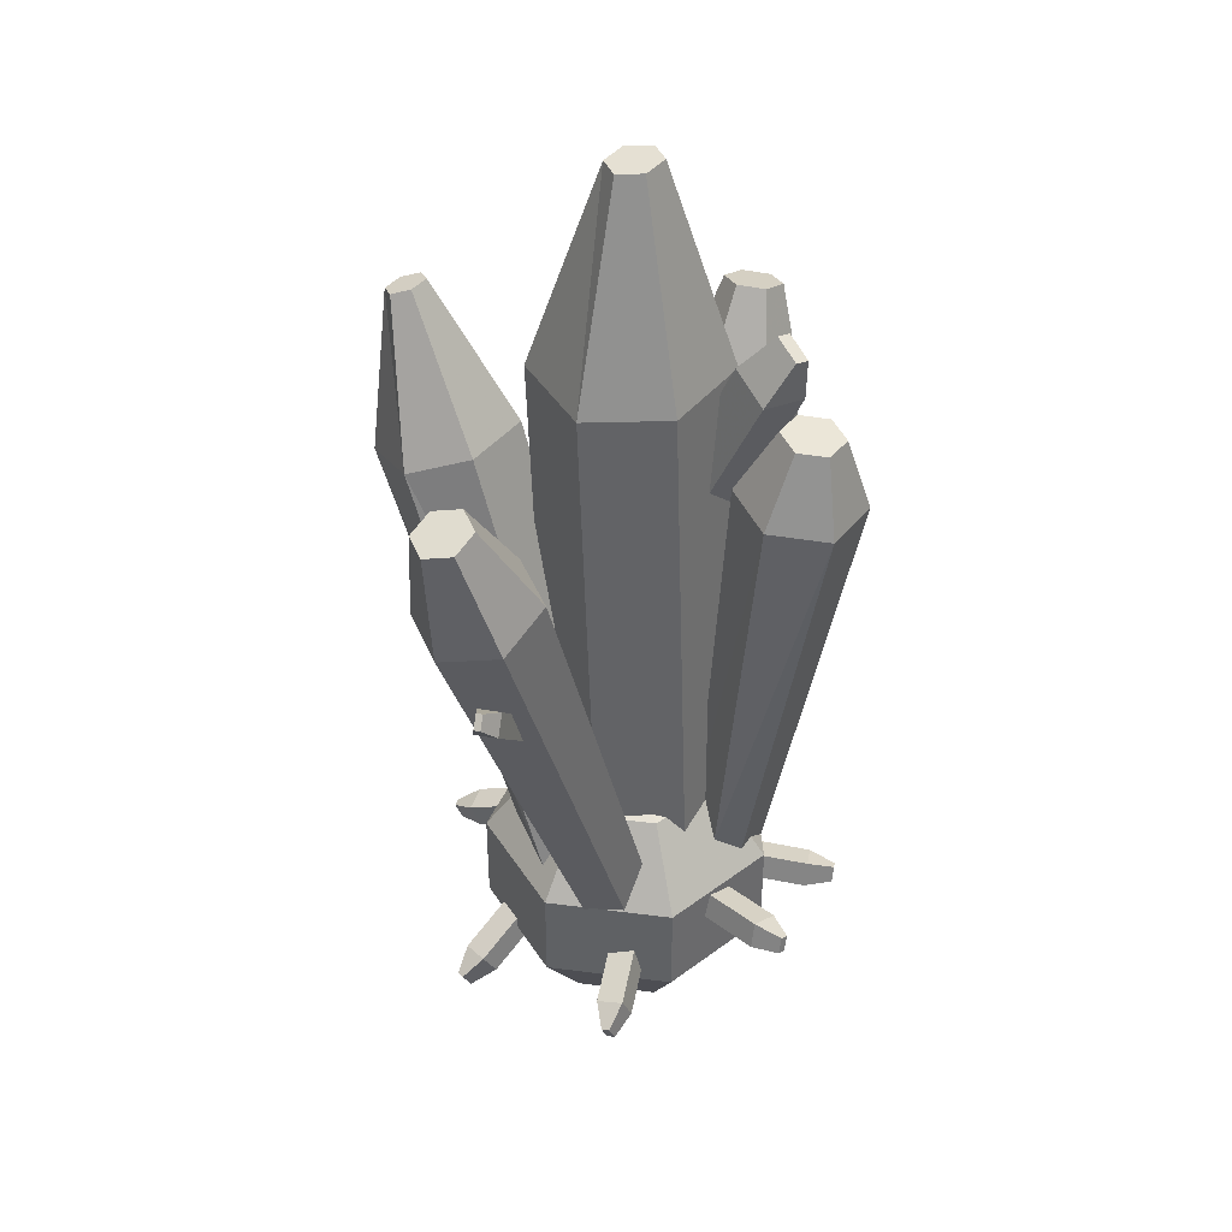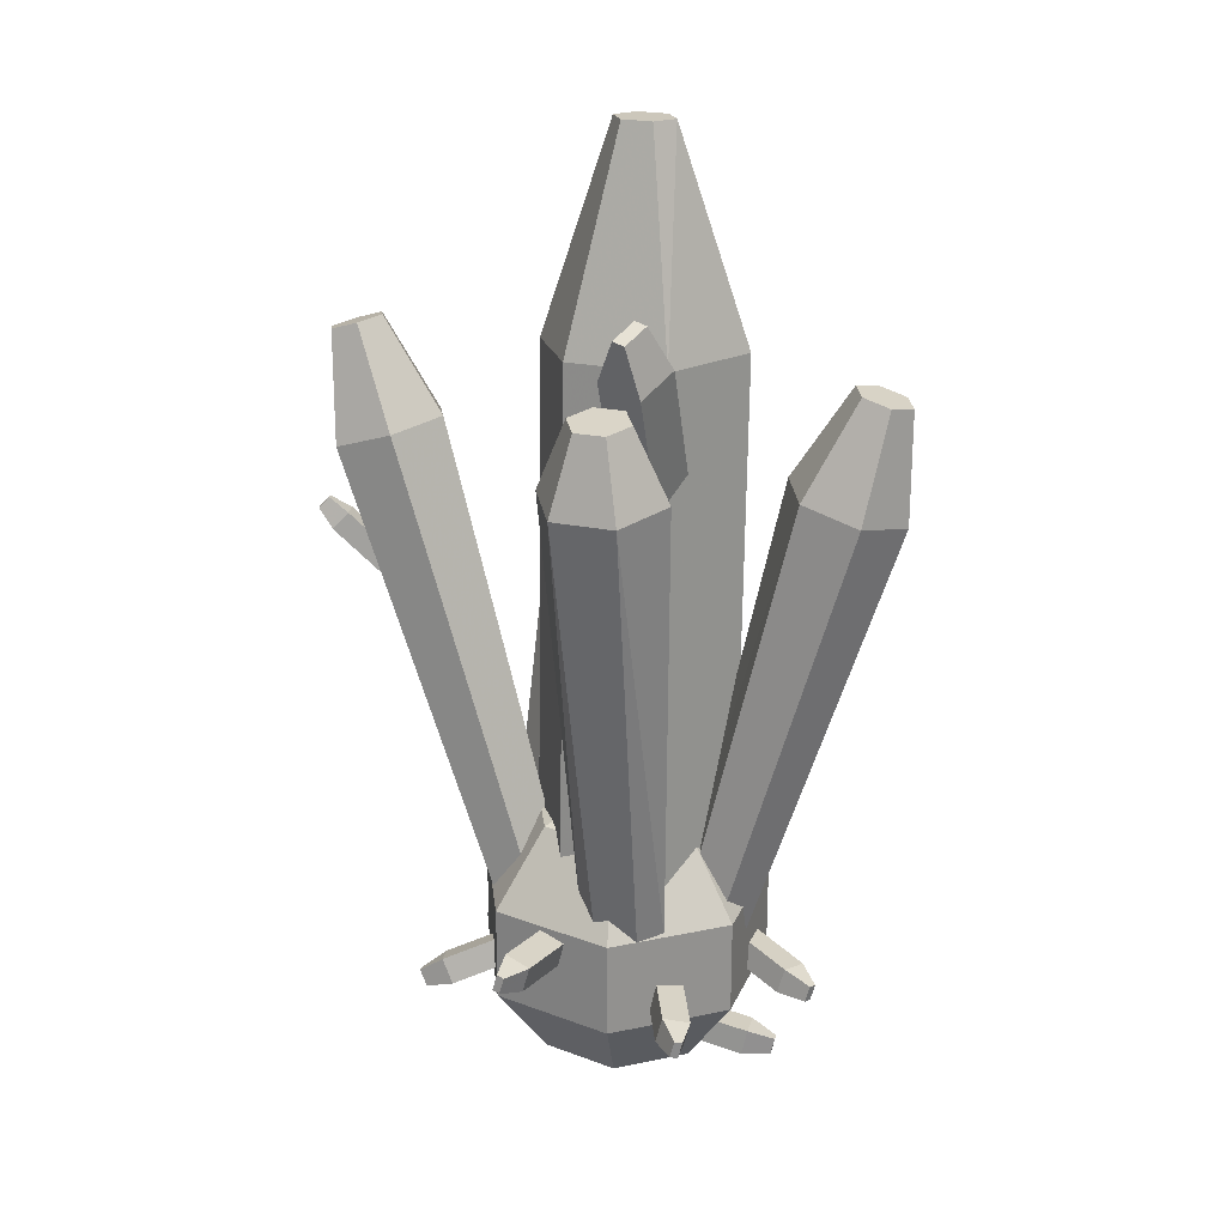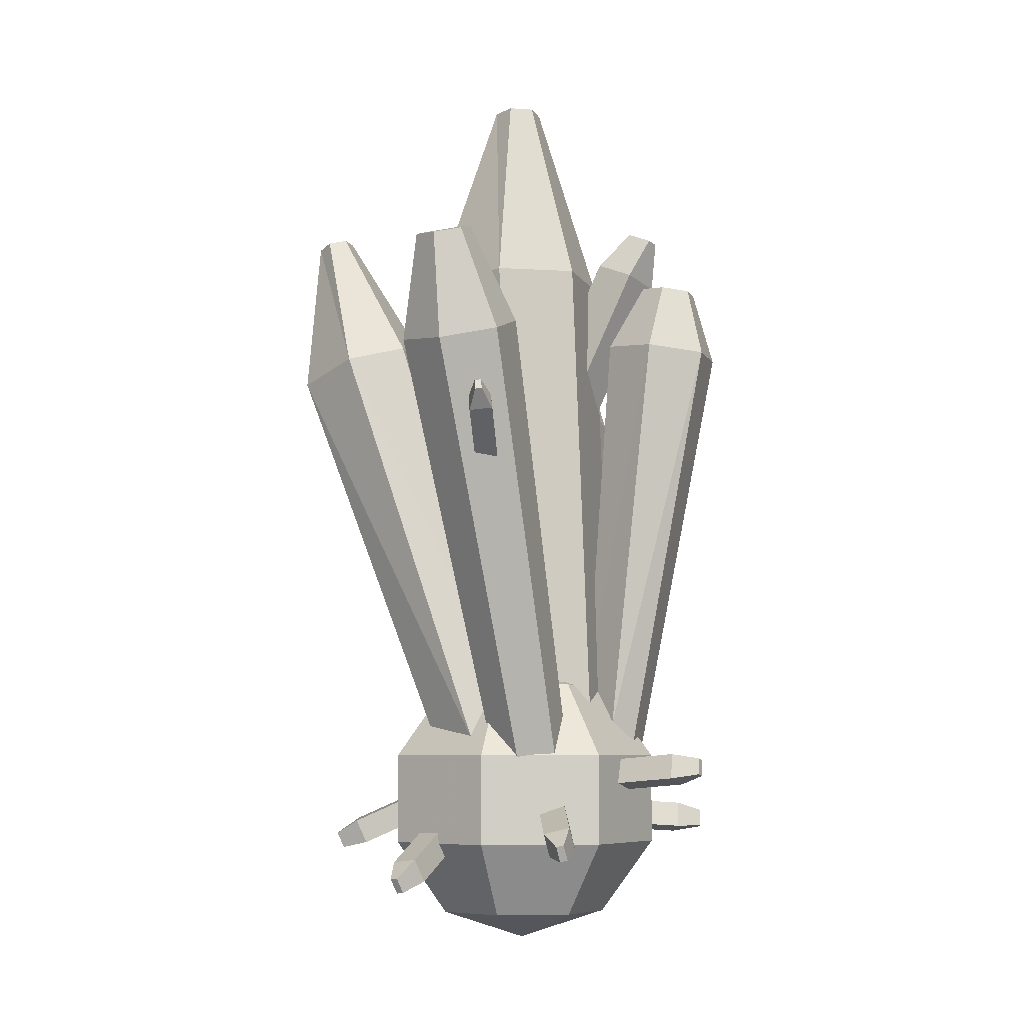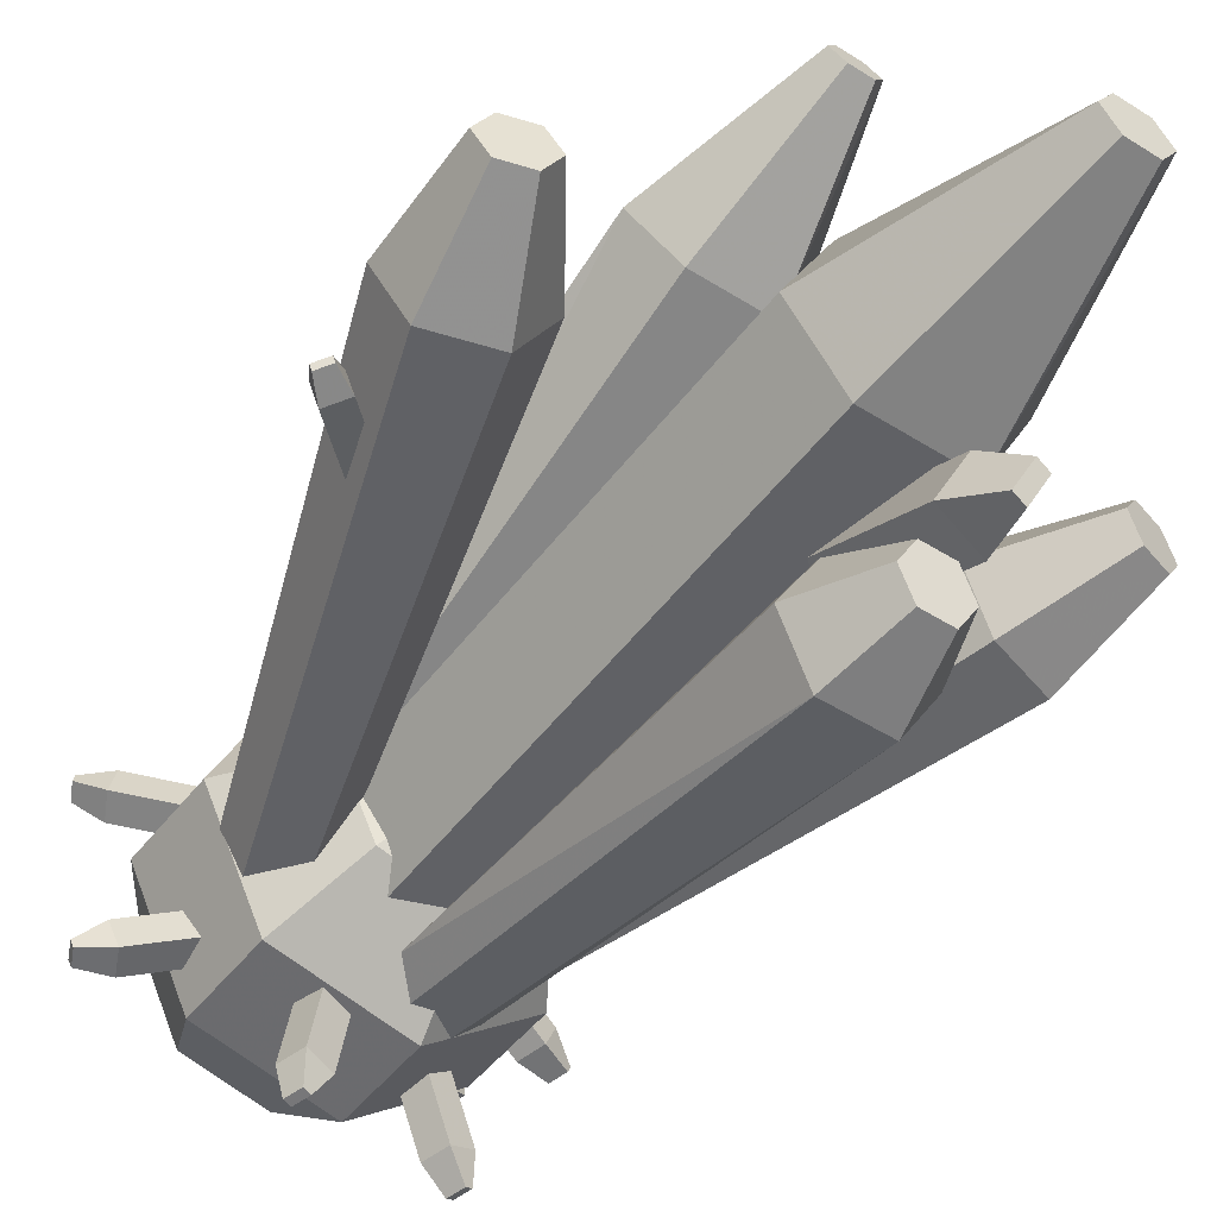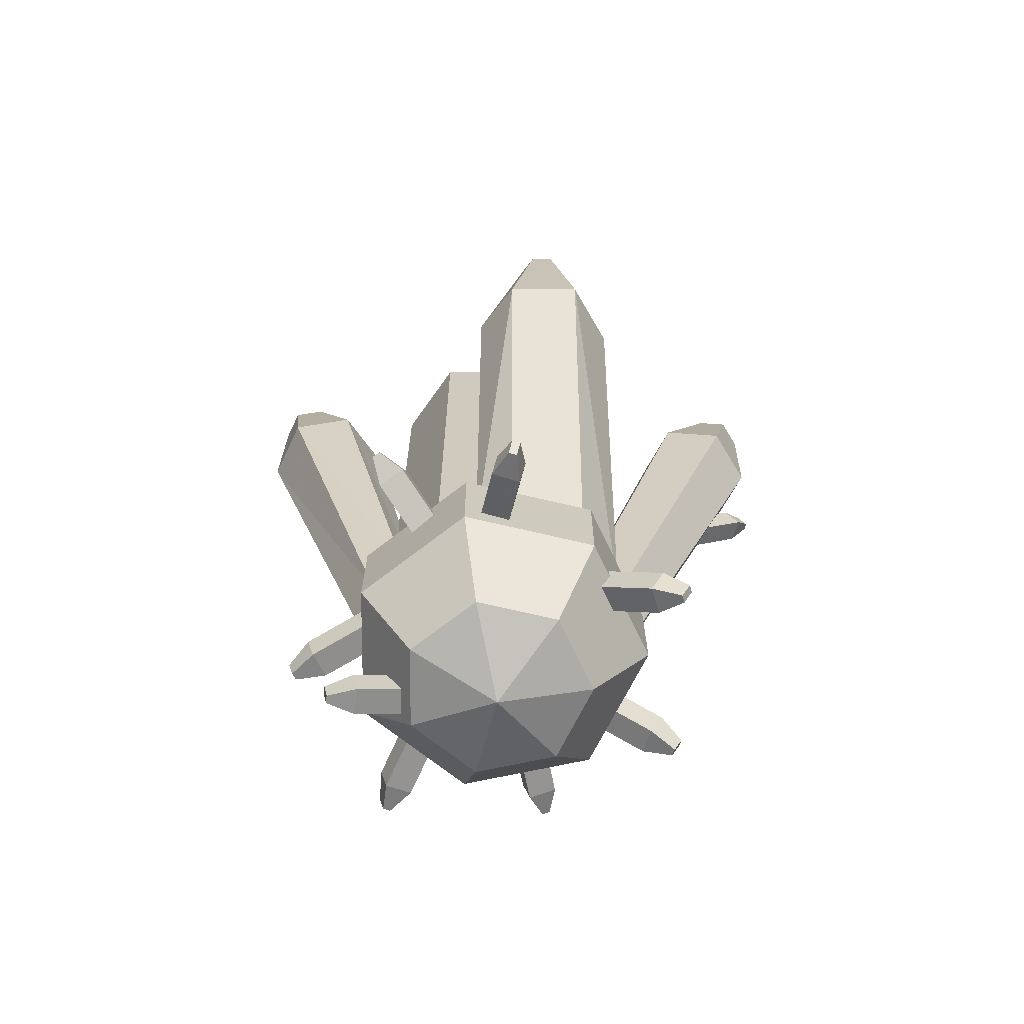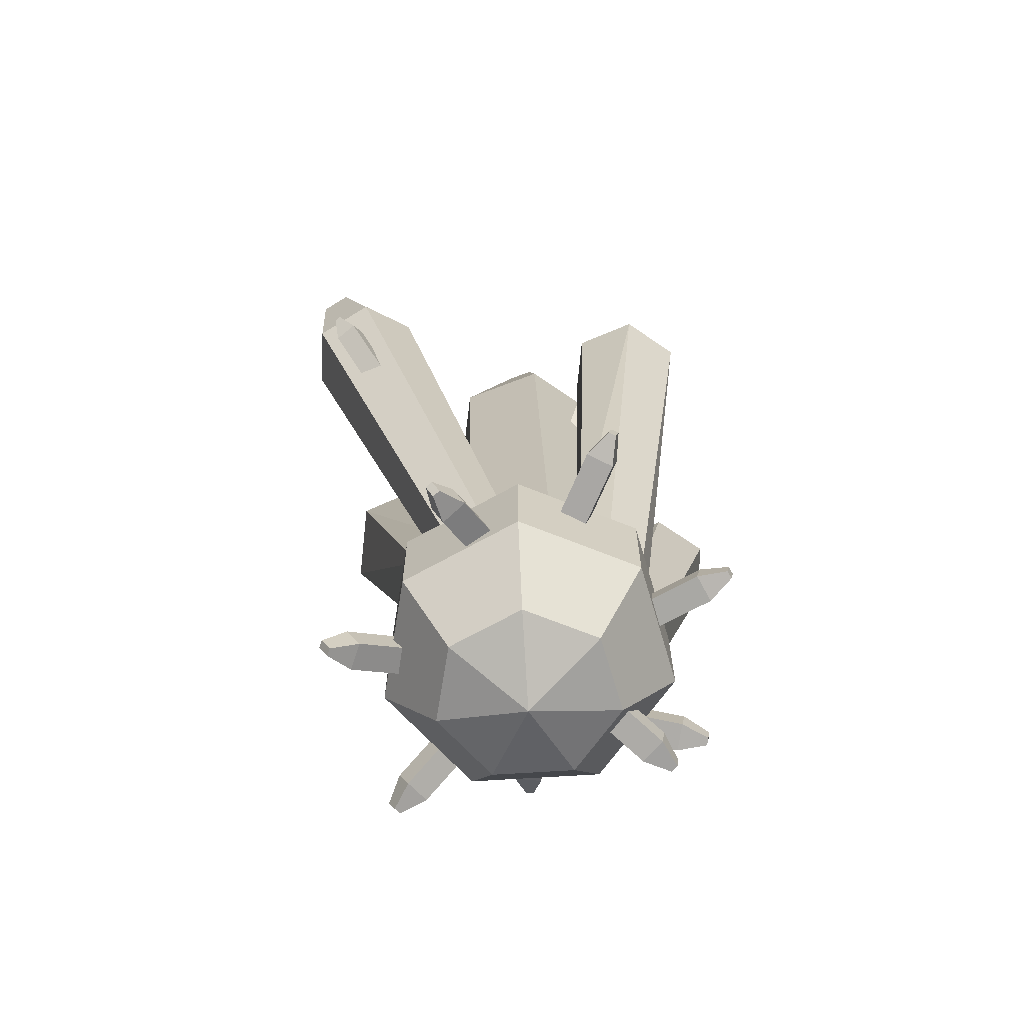
<metadata>
{"format":"obj","ext":"obj","renderer":"f3d","projection":"perspective","resolution":1024,"background":"white","views":[{"elev":40.3,"azim":124.8,"up":"+Y"},{"elev":23.5,"azim":-160.8,"up":"+Y"},{"elev":-6.9,"azim":107.2,"up":"+Y"},{"elev":-47.5,"azim":144.4,"up":"+Z"},{"elev":-69.2,"azim":-0.5,"up":"+Y"},{"elev":-67.5,"azim":145.1,"up":"+Y"}]}
</metadata>
<code>
v -0.02553 0.4171 -0.245
v -0.1076 0.386 -0.239
v -0.1473 0.3893 -0.2009
v -0.1088 0.5013 -0.1411
v -0.02409 0.5415 -0.1442
v 0.01635 0.4552 -0.2087
v -0.007334 1.259 -0.4081
v -0.1265 1.259 -0.4081
v -0.1861 1.271 -0.3056
v -0.1265 1.283 -0.2031
v -0.007334 1.283 -0.2031
v 0.05225 1.271 -0.3056
v -0.03786 1.403 -0.372
v -0.09597 1.403 -0.372
v -0.125 1.409 -0.3221
v -0.09597 1.415 -0.2721
v -0.03786 1.415 -0.2721
v -0.0088 1.409 -0.3221
v 0.1646 0.5348 -0.008381
v 0.02368 0.5807 0.005863
v -0.04677 0.5363 0.1311
v 0.02368 0.5033 0.1737
v 0.1646 0.4451 0.151
v 0.235 0.4222 0.03702
v 0.1646 1.271 0.22
v 0.02368 1.271 0.22
v -0.04677 1.232 0.3469
v 0.02368 1.201 0.4454
v 0.1646 1.201 0.4454
v 0.235 1.241 0.3186
v 0.1155 1.536 0.3776
v 0.0728 1.536 0.3776
v 0.05146 1.527 0.4074
v 0.0728 1.518 0.4373
v 0.1155 1.518 0.4373
v 0.1368 1.527 0.4074
v 0.2121 0.3857 -0.1367
v 0.1563 0.4679 -0.1381
v 0.1306 0.5357 -0.06624
v 0.1683 0.5281 0.008299
v 0.2282 0.4476 0.005622
v 0.2478 0.378 -0.06721
v 0.5143 1.226 -0.1063
v 0.4038 1.262 -0.1114
v 0.3423 1.275 -0.0135
v 0.3912 1.252 0.08945
v 0.5016 1.216 0.09452
v 0.5632 1.203 -0.003351
v 0.5445 1.426 -0.04107
v 0.4919 1.443 -0.04348
v 0.4627 1.449 0.00308
v 0.4859 1.438 0.05206
v 0.5385 1.421 0.05447
v 0.5678 1.415 0.00791
v 0.0646 0.487 -0.1723
v -0.1237 0.4459 -0.1739
v -0.2179 0.4392 0.003506
v -0.1237 0.4848 0.1433
v 0.0646 0.5345 0.1451
v 0.1588 0.5313 -0.03264
v 0.0646 1.442 -0.1366
v -0.1237 1.442 -0.1366
v -0.2179 1.435 0.04078
v -0.1237 1.43 0.1786
v 0.0646 1.43 0.1786
v 0.1588 1.437 0.001242
v -0.001055 1.839 -0.02551
v -0.05809 1.839 -0.02551
v -0.0866 1.837 0.01623
v -0.05809 1.835 0.05798
v -0.001055 1.835 0.05798
v 0.02746 1.837 0.01623
v -0.1762 0.4971 -0.08445
v -0.233 0.4141 -0.09238
v -0.2526 0.3211 -0.03032
v -0.2419 0.4036 0.0417
v -0.1851 0.4866 0.04962
v -0.1529 0.5355 -0.0134
v -0.3407 1.207 -0.06584
v -0.4525 1.177 -0.07564
v -0.5151 1.154 0.01968
v -0.4658 1.161 0.1248
v -0.354 1.192 0.1346
v -0.2914 1.215 0.03927
v -0.4278 1.391 -0.004104
v -0.481 1.376 -0.008764
v -0.5108 1.365 0.03658
v -0.4873 1.369 0.08659
v -0.4341 1.383 0.09125
v -0.4044 1.394 0.0459
v 0.1087 0.05665 -0.1363
v -0.0388 0.05665 -0.17
v -0.1571 0.05665 -0.07565
v -0.1571 0.05665 0.07565
v -0.0388 0.05665 0.17
v 0.1087 0.05665 0.1363
v 0.1744 0.05665 0
v 0.1759 0.205 -0.2206
v -0.06277 0.205 -0.275
v -0.2542 0.205 -0.1224
v -0.2542 0.205 0.1224
v -0.06277 0.205 0.275
v 0.1759 0.205 0.2206
v 0.2821 0.205 0
v 0.1759 0.3883 -0.2206
v -0.06277 0.3883 -0.275
v -0.2542 0.3883 -0.1224
v -0.2542 0.3883 0.1224
v -0.06277 0.3883 0.275
v 0.1759 0.3883 0.2206
v 0.2821 0.3883 0
v 0.1087 0.5366 -0.1363
v -0.0388 0.5366 -0.17
v -0.1571 0.5366 -0.07565
v -0.1571 0.5366 0.07565
v -0.0388 0.5366 0.17
v 0.1087 0.5366 0.1363
v 0.1744 0.5366 0
v 0 0 0
v 0 0.5933 0
v -0.2274 0.3686 0.2747
v -0.1841 0.3772 0.3041
v -0.2237 0.4164 0.2552
v -0.1804 0.425 0.2846
v -0.1708 0.3842 0.1866
v -0.1275 0.3929 0.2159
v -0.1646 0.3304 0.1932
v -0.1231 0.3401 0.225
v -0.2417 0.3984 0.3214
v -0.2294 0.4008 0.3298
v -0.2269 0.4322 0.3169
v -0.2393 0.4298 0.3085
v 0.1155 0.3399 -0.3596
v 0.06534 0.3268 -0.3708
v 0.102 0.3898 -0.358
v 0.0519 0.3767 -0.3692
v 0.07747 0.3792 -0.2355
v 0.02733 0.3661 -0.2467
v 0.09091 0.3292 -0.2371
v 0.04077 0.3161 -0.2483
v 0.1057 0.3483 -0.4153
v 0.09137 0.3445 -0.4185
v 0.08253 0.3774 -0.4174
v 0.09686 0.3811 -0.4142
v -0.0132 0.2033 0.3589
v 0.03782 0.1977 0.3456
v -0.003053 0.2503 0.3781
v 0.04797 0.2447 0.3648
v -0.02701 0.3018 0.2647
v 0.02421 0.2958 0.2524
v -0.03258 0.2449 0.2672
v 0.01844 0.2393 0.2539
v 0.01682 0.1878 0.405
v 0.03139 0.1862 0.4012
v 0.03806 0.2171 0.4138
v 0.02348 0.2187 0.4176
v 0.2778 0.1247 0.1695
v 0.2924 0.131 0.1189
v 0.3011 0.1693 0.1818
v 0.3158 0.1756 0.1313
v 0.2031 0.2265 0.1606
v 0.2264 0.2277 0.1119
v 0.1865 0.178 0.1497
v 0.2101 0.1791 0.1011
v 0.3322 0.1083 0.1633
v 0.3364 0.1101 0.1489
v 0.3517 0.1393 0.157
v 0.3475 0.1375 0.1714
v 0.2913 0.1837 -0.1479
v 0.2776 0.1967 -0.1975
v 0.3139 0.2299 -0.142
v 0.3002 0.2429 -0.1916
v 0.2256 0.2687 -0.1075
v 0.2045 0.285 -0.1541
v 0.2194 0.2152 -0.1198
v 0.2001 0.2307 -0.1671
v 0.3361 0.1761 -0.1825
v 0.3322 0.1798 -0.1967
v 0.3471 0.2102 -0.1928
v 0.351 0.2065 -0.1787
v 0.5433 1.058 -0.05955
v 0.5309 1.063 -0.1019
v 0.5158 1.09 -0.04813
v 0.5034 1.094 -0.09051
v 0.4083 0.9885 -0.02765
v 0.3959 0.9931 -0.07004
v 0.4358 0.957 -0.03907
v 0.4234 0.9616 -0.08145
v 0.5663 1.095 -0.07884
v 0.5628 1.097 -0.09095
v 0.5447 1.117 -0.08345
v 0.5482 1.116 -0.07134
v -0.03478 1.449 -0.2415
v -0.1209 1.433 -0.2717
v -0.06791 1.483 -0.1647
v -0.154 1.467 -0.1948
v -0.06645 1.419 -0.1355
v -0.1489 1.243 -0.09272
v -0.02971 1.227 -0.1408
v -0.1144 1.15 -0.1429
v -0.07314 1.533 -0.2776
v -0.09773 1.529 -0.2862
v -0.1195 1.551 -0.2357
v -0.09491 1.556 -0.2271
v -0.2592 0.06877 -0.06004
v -0.2538 0.06582 -0.007374
v -0.2699 0.1193 -0.05612
v -0.2645 0.1163 -0.003452
v -0.2054 0.1334 -0.0619
v -0.2 0.1305 -0.009231
v -0.1766 0.08686 -0.06744
v -0.1729 0.08354 -0.01463
v -0.3108 0.06503 -0.03592
v -0.3093 0.06419 -0.02087
v -0.3163 0.09738 -0.01829
v -0.3179 0.09823 -0.03334
v -0.3241 0.2156 -0.05198
v -0.3469 0.2063 -0.005015
v -0.3371 0.2656 -0.04838
v -0.3599 0.2563 -0.001415
v -0.2541 0.284 -0.00444
v -0.253 0.28 0.05515
v -0.2526 0.2314 -0.0141
v -0.2515 0.2274 0.04547
v -0.3806 0.2107 -0.059
v -0.3872 0.208 -0.04559
v -0.3957 0.2409 -0.04322
v -0.3892 0.2435 -0.05664
v -0.1673 0.2331 -0.3105
v -0.214 0.2207 -0.2886
v -0.1798 0.2834 -0.3084
v -0.2265 0.2709 -0.2866
v -0.138 0.2899 -0.2154
v -0.1794 0.2783 -0.1818
v -0.1281 0.2393 -0.223
v -0.1692 0.2277 -0.1888
v -0.2079 0.2339 -0.3508
v -0.2212 0.2303 -0.3445
v -0.2294 0.2633 -0.3432
v -0.2161 0.2669 -0.3494
f 7 1 2 8
f 8 2 3 9
f 9 3 4 10
f 10 4 5 11
f 5 6 12 11
f 6 1 7 12
f 17 18 13 14 15 16
f 13 7 8 14
f 14 8 9 15
f 15 9 10 16
f 16 10 11 17
f 17 11 12 18
f 18 12 7 13
f 25 19 20 26
f 26 20 21 27
f 21 22 28 27
f 28 22 23 29
f 29 23 24 30
f 30 24 19 25
f 34 35 36 31 32 33
f 31 25 26 32
f 26 27 33 32
f 27 28 34 33
f 34 28 29 35
f 35 29 30 36
f 36 30 25 31
f 37 38 44 43
f 38 39 45 44
f 45 39 40 46
f 46 40 41 47
f 47 41 42 48
f 42 37 43 48
f 53 54 49 50 51 52
f 49 43 44 50
f 50 44 45 51
f 51 45 46 52
f 52 46 47 53
f 53 47 48 54
f 54 48 43 49
f 61 55 56 62
f 62 56 57 63
f 63 57 58 64
f 64 58 59 65
f 65 59 60 66
f 66 60 55 61
f 71 72 67 68 69 70
f 67 61 62 68
f 62 63 69 68
f 63 64 70 69
f 70 64 65 71
f 71 65 66 72
f 72 66 61 67
f 73 74 80 79
f 74 75 81 80
f 81 75 76 82
f 82 76 77 83
f 83 77 78 84
f 78 73 79 84
f 89 90 85 86 87 88
f 85 79 80 86
f 86 80 81 87
f 87 81 82 88
f 88 82 83 89
f 89 83 84 90
f 90 84 79 85
f 98 91 92 99
f 99 92 93 100
f 100 93 94 101
f 101 94 95 102
f 102 95 96 103
f 103 96 97 104
f 104 97 91 98
f 105 98 99 106
f 106 99 100 107
f 107 100 101 108
f 108 101 102 109
f 109 102 103 110
f 110 103 104 111
f 111 104 98 105
f 112 105 106 113
f 113 106 107 114
f 114 107 108 115
f 115 108 109 116
f 116 109 110 117
f 117 110 111 118
f 118 111 105 112
f 92 91 119
f 93 92 119
f 94 93 119
f 95 94 119
f 96 95 119
f 97 96 119
f 91 97 119
f 112 113 120
f 113 114 120
f 114 115 120
f 115 116 120
f 116 117 120
f 117 118 120
f 118 112 120
f 132 129 130 131
f 125 123 124 126
f 121 127 128 122
f 124 122 128 126
f 125 127 121 123
f 129 121 122 130
f 130 122 124 131
f 131 124 123 132
f 132 123 121 129
f 144 141 142 143
f 137 135 136 138
f 133 139 140 134
f 136 134 140 138
f 137 139 133 135
f 141 133 134 142
f 142 134 136 143
f 143 136 135 144
f 144 135 133 141
f 156 153 154 155
f 149 147 148 150
f 145 151 152 146
f 148 146 152 150
f 149 151 145 147
f 153 145 146 154
f 154 146 148 155
f 155 148 147 156
f 156 147 145 153
f 168 165 166 167
f 161 159 160 162
f 157 163 164 158
f 160 158 164 162
f 161 163 157 159
f 165 157 158 166
f 166 158 160 167
f 167 160 159 168
f 168 159 157 165
f 180 177 178 179
f 173 171 172 174
f 169 175 176 170
f 172 170 176 174
f 173 175 169 171
f 177 169 170 178
f 178 170 172 179
f 179 172 171 180
f 180 171 169 177
f 192 189 190 191
f 185 183 184 186
f 181 187 188 182
f 184 182 188 186
f 185 187 181 183
f 189 181 182 190
f 190 182 184 191
f 191 184 183 192
f 192 183 181 189
f 204 201 202 203
f 197 195 196 198
f 193 199 200 194
f 196 194 200 198
f 197 199 193 195
f 201 193 194 202
f 202 194 196 203
f 203 196 195 204
f 204 195 193 201
f 216 213 214 215
f 209 207 208 210
f 205 211 212 206
f 208 206 212 210
f 209 211 205 207
f 213 205 206 214
f 214 206 208 215
f 215 208 207 216
f 216 207 205 213
f 228 225 226 227
f 221 219 220 222
f 217 223 224 218
f 220 218 224 222
f 221 223 217 219
f 225 217 218 226
f 226 218 220 227
f 227 220 219 228
f 228 219 217 225
f 240 237 238 239
f 233 231 232 234
f 235 236 230 229
f 232 230 236 234
f 235 229 231 233
f 237 229 230 238
f 238 230 232 239
f 239 232 231 240
f 240 231 229 237

</code>
